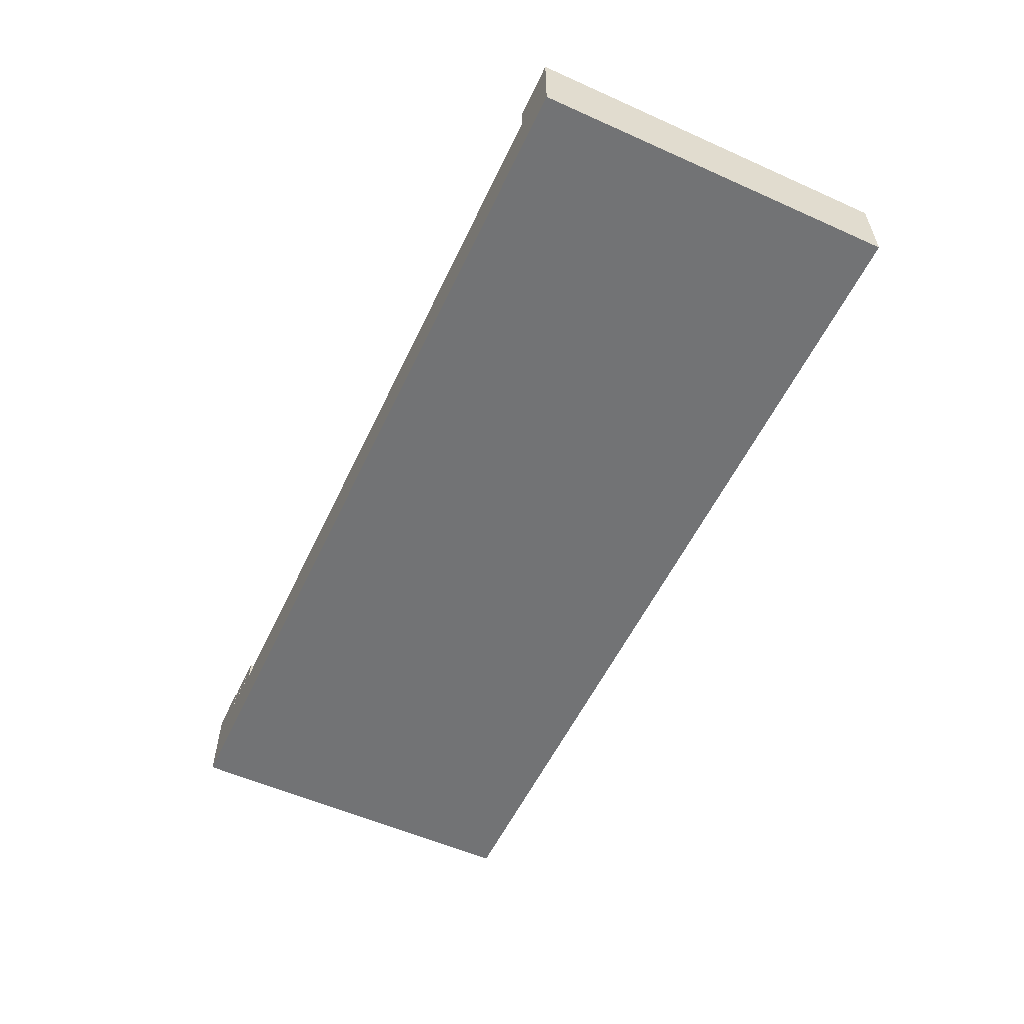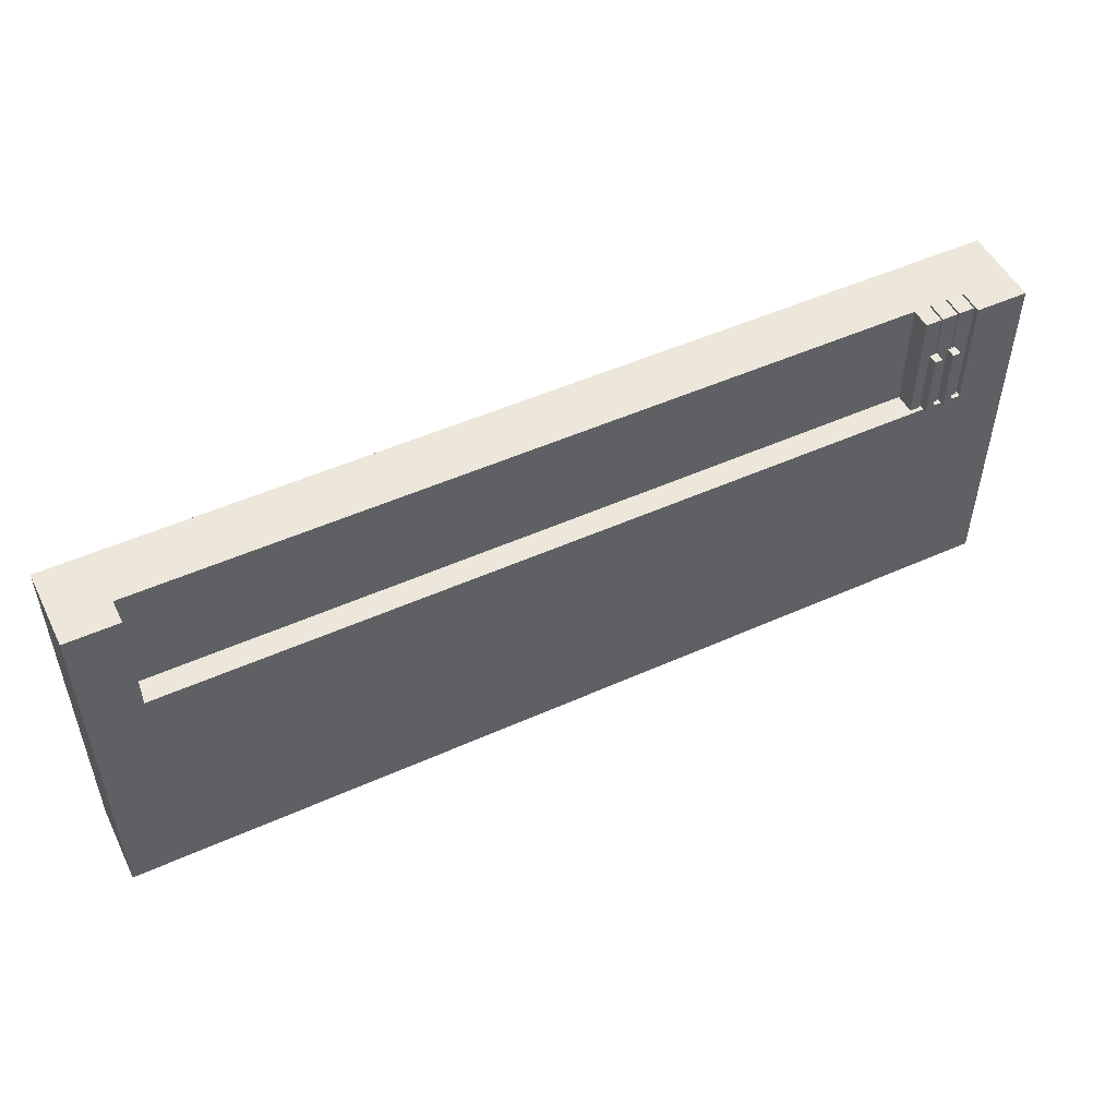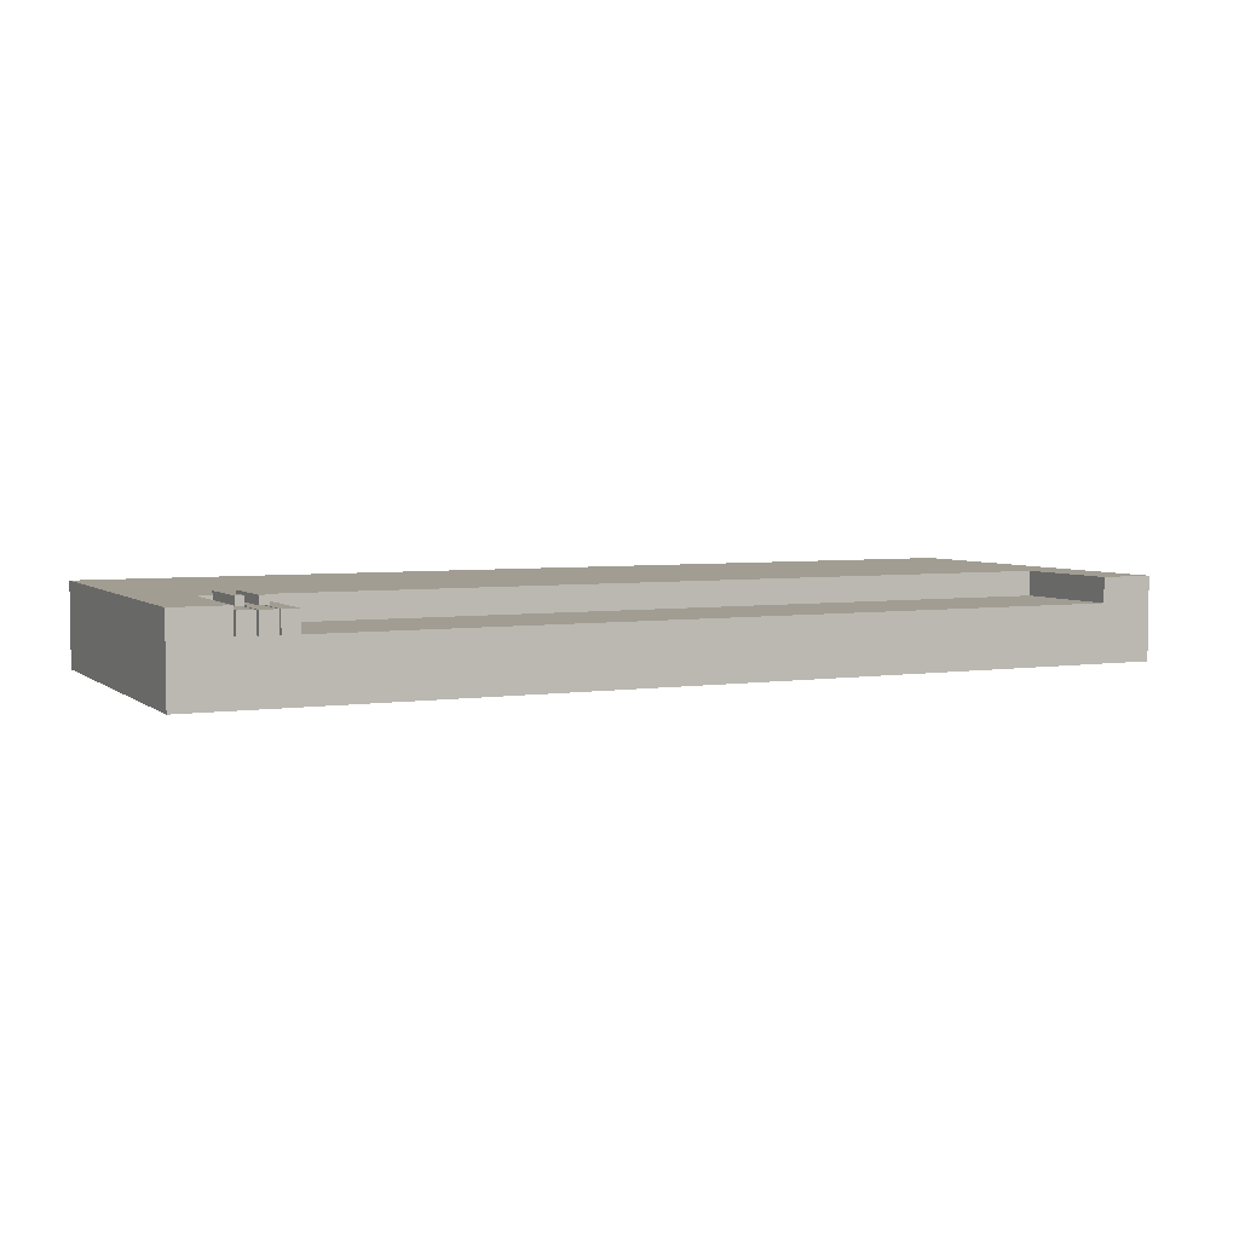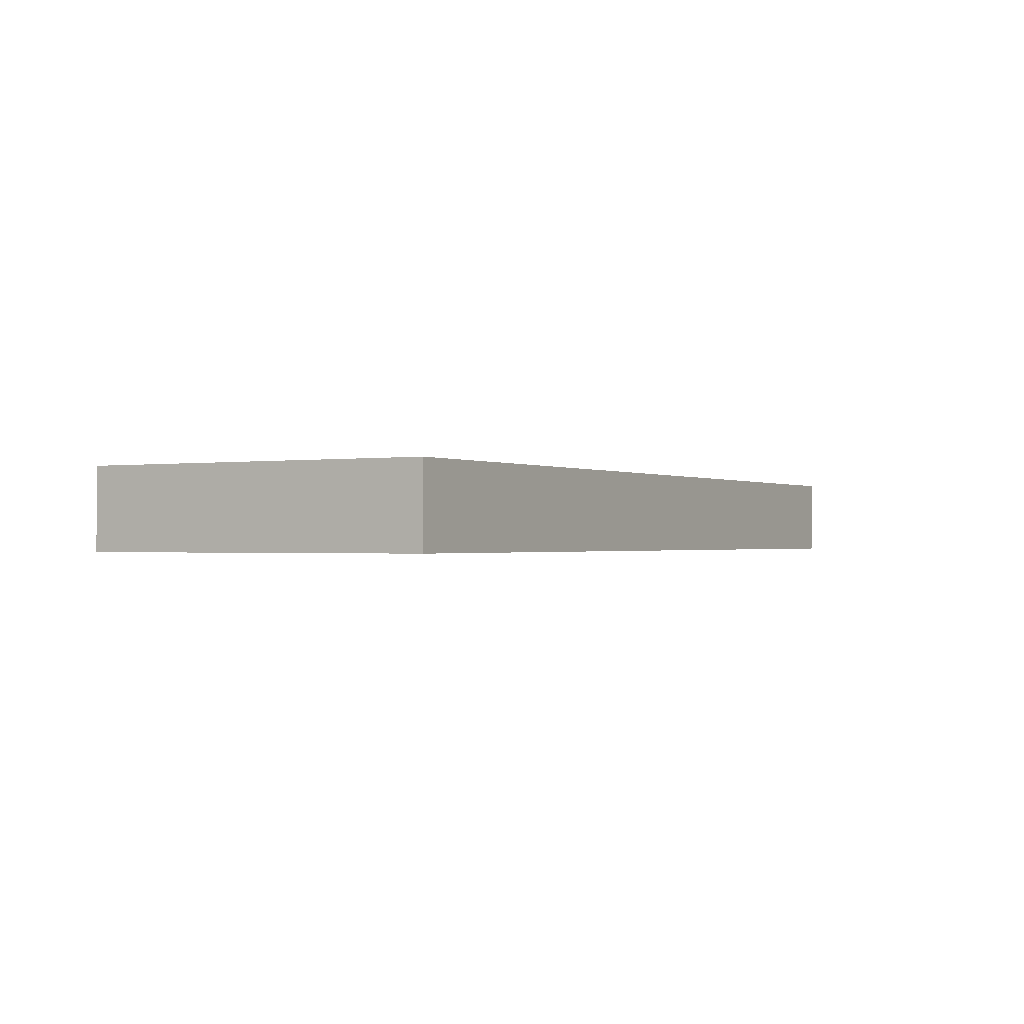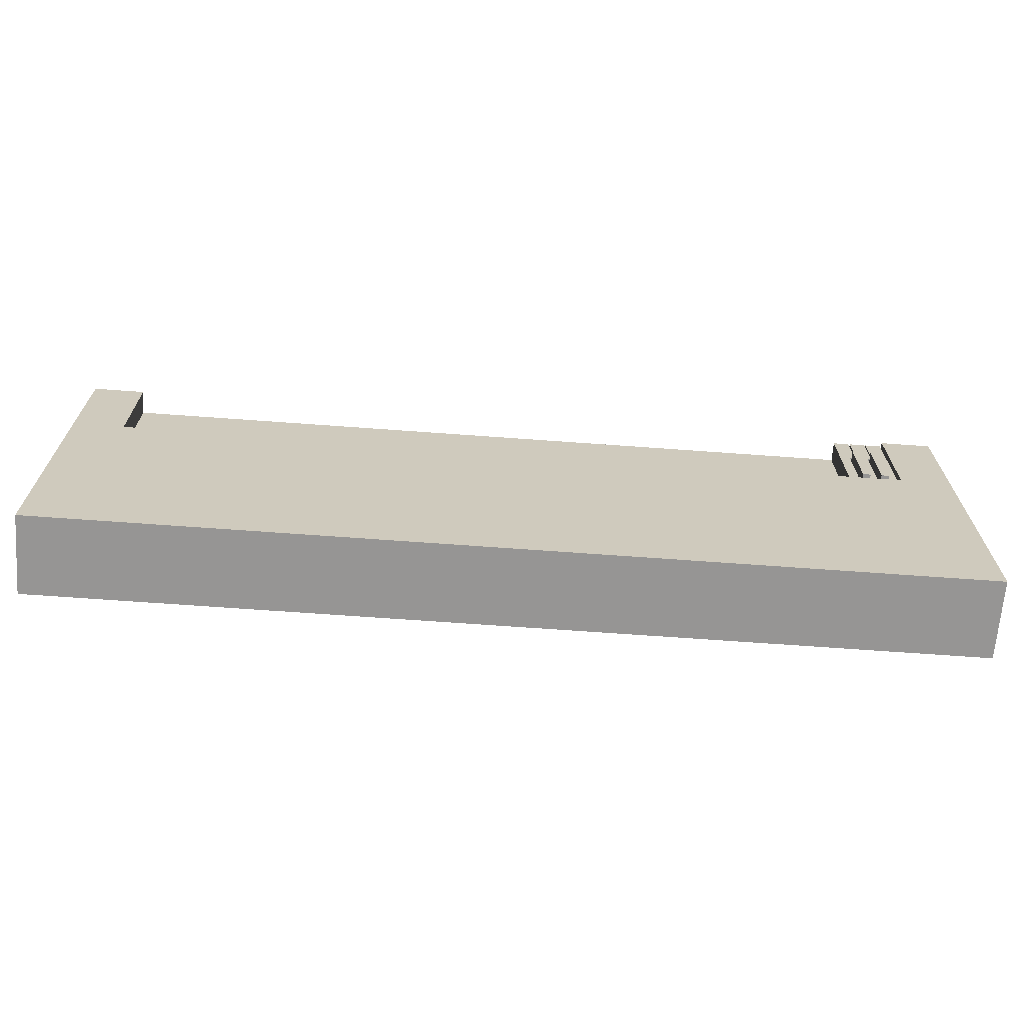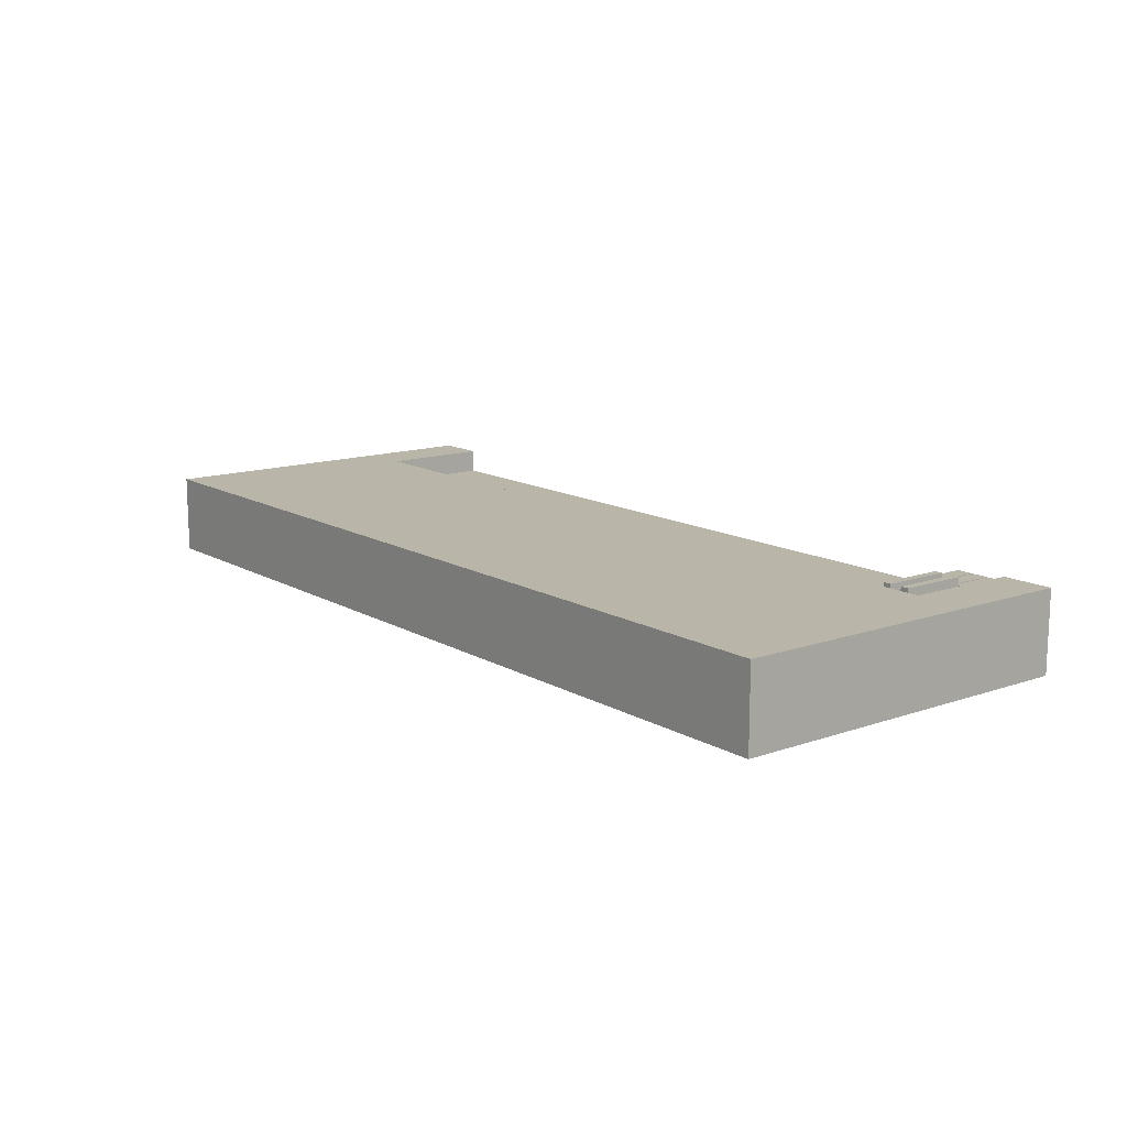
<metadata>
{"format":"obj","ext":"obj","renderer":"f3d","projection":"perspective","resolution":1024,"background":"white","views":[{"elev":-55.9,"azim":64.9,"up":"+Y"},{"elev":50.7,"azim":153.9,"up":"+Z"},{"elev":4.6,"azim":-25.6,"up":"+Y"},{"elev":-0.9,"azim":119.9,"up":"+Y"},{"elev":-67.5,"azim":175.8,"up":"+Z"},{"elev":13.4,"azim":-128.1,"up":"+Y"}]}
</metadata>
<code>
v -46.4 7 17
v -46.4 7 22.5
v -46.4 9.5 22.5
v -46.4 9.5 17
v -45.7 7 17
v -46.4 7 17
v -46.4 9.5 17
v -45.7 9.5 17
v -45.7 7 8.5
v -45.7 7 17
v -45.7 9.5 17
v -45.7 9.5 8.5
v -44.4 7 22.5
v -44.4 7 8.5
v -44.4 9.5 8.5
v -44.4 9.5 22.5
v -46.4 9.5 22.5
v -44.4 9.5 22.5
v -44.4 9.5 8.5
v -45.7 9.5 8.5
v -45.7 9.5 17
v -46.4 9.5 17
v -45.7 7 8.5
v -45.7 9.5 8.5
v -44.4 9.5 8.5
v -44.4 7 8.5
v 51 7 8.5
v 51 10 8.5
v -45.9 10 8.5
v -45.9 7 8.5
v -44.4 7 8.5
v -44.4 7 22.5
v 51 7 22.5
v 51 7 8.5
v -45.9 10 8.5
v -46.9 10 8.5
v -46.9 10.5 8.5
v -45.9 10.5 8.5
v -46.9 7 8.5
v -46.9 7 16.8
v -46.9 10.5 16.8
v -46.9 10.5 8.5
v -46.9 10 8.5
v -45.9 7 16.8
v -45.9 7 8.5
v -45.9 10 8.5
v -45.9 10.5 8.5
v -45.9 10.5 16.8
v -46.9 7 16.8
v -45.9 7 16.8
v -45.9 10.5 16.8
v -46.9 10.5 16.8
v -46.9 10.5 16.8
v -45.9 10.5 16.8
v -45.9 10.5 8.5
v -46.9 10.5 8.5
v -45.7 7 17
v -45.7 7 8.5
v -45.9 7 8.5
v -45.9 7 16.8
v -46.9 7 16.8
v -46.9 7 8.5
v -51 7 8.5
v -51 7 22.5
v -46.4 7 22.5
v -46.4 7 17
v -46.9 7 8.5
v -46.9 10 8.5
v -51 10 8.5
v -51 7 8.5
v 51 10 22.5
v 51 10 8.5
v 51 7 8.5
v 51 7 22.5
v -51 10 8.5
v -51 10 22.5
v -51 7 22.5
v -51 7 8.5
v -51 10 22.5
v -51 10 8.5
v -46.9 10 8.5
v -45.9 10 8.5
v 51 10 8.5
v 51 10 22.5
v 57.5 10 22.5
v 57.5 10 -22.5
v -57.5 10 -22.5
v -57.5 10 22.5
v -51 7 22.5
v -51 10 22.5
v -57.5 10 22.5
v -57.5 0 22.5
v 57.5 0 22.5
v 57.5 10 22.5
v 51 10 22.5
v 51 7 22.5
v -44.4 7 22.5
v -44.4 9.5 22.5
v -46.4 9.5 22.5
v -46.4 7 22.5
v -57.5 0 -22.5
v -57.5 0 22.5
v -57.5 10 22.5
v -57.5 10 -22.5
v 57.5 0 -22.5
v -57.5 0 -22.5
v -57.5 10 -22.5
v 57.5 10 -22.5
v 57.5 0 22.5
v 57.5 0 -22.5
v 57.5 10 -22.5
v 57.5 10 22.5
v 57.5 0 -22.5
v 57.5 0 22.5
v -57.5 0 22.5
v -57.5 0 -22.5
v -50.8 7 8.5
v -50.8 7 22.5
v -50.8 9.5 22.5
v -50.8 9.5 8.5
v -49.55 7 8.5
v -50.8 7 8.5
v -50.8 9.5 8.5
v -49.55 9.5 8.5
v -49.55 7 17
v -49.55 7 8.5
v -49.55 9.5 8.5
v -49.55 9.5 17
v -48.8 7 17
v -49.55 7 17
v -49.55 9.5 17
v -48.8 9.5 17
v -48.8 7 22.5
v -48.8 7 17
v -48.8 9.5 17
v -48.8 9.5 22.5
v -50.8 7 22.5
v -48.8 7 22.5
v -48.8 9.5 22.5
v -50.8 9.5 22.5
v -50.8 9.5 22.5
v -48.8 9.5 22.5
v -48.8 9.5 17
v -49.55 9.5 17
v -49.55 9.5 8.5
v -50.8 9.5 8.5
v -48.8 7 22.5
v -50.8 7 22.5
v -50.8 7 8.5
v -49.55 7 8.5
v -49.55 7 17
v -48.8 7 17
v -48.35 7 8.5
v -49.35 7 8.5
v -49.35 10.5 8.5
v -48.35 10.5 8.5
v -48.35 7 16.8
v -48.35 7 8.5
v -48.35 10.5 8.5
v -48.35 10.5 16.8
v -49.35 7 16.8
v -48.35 7 16.8
v -48.35 10.5 16.8
v -49.35 10.5 16.8
v -49.35 7 8.5
v -49.35 7 16.8
v -49.35 10.5 16.8
v -49.35 10.5 8.5
v -49.35 10.5 8.5
v -49.35 10.5 16.8
v -48.35 10.5 16.8
v -48.35 10.5 8.5
v -49.35 7 16.8
v -49.35 7 8.5
v -48.35 7 8.5
v -48.35 7 16.8
v -48.6 7 17
v -48.6 7 22.5
v -48.6 9.5 22.5
v -48.6 9.5 17
v -48.15 7 17
v -48.6 7 17
v -48.6 9.5 17
v -48.15 9.5 17
v -48.15 7 8.5
v -48.15 7 17
v -48.15 9.5 17
v -48.15 9.5 8.5
v -47.1 7 8.5
v -48.15 7 8.5
v -48.15 9.5 8.5
v -47.1 9.5 8.5
v -47.1 7 17
v -47.1 7 8.5
v -47.1 9.5 8.5
v -47.1 9.5 17
v -46.6 7 17
v -47.1 7 17
v -47.1 9.5 17
v -46.6 9.5 17
v -46.6 7 22.5
v -46.6 7 17
v -46.6 9.5 17
v -46.6 9.5 22.5
v -48.6 7 22.5
v -46.6 7 22.5
v -46.6 9.5 22.5
v -48.6 9.5 22.5
v -48.6 9.5 22.5
v -46.6 9.5 22.5
v -46.6 9.5 17
v -47.1 9.5 17
v -47.1 9.5 8.5
v -48.15 9.5 8.5
v -48.15 9.5 17
v -48.6 9.5 17
v -46.6 7 22.5
v -48.6 7 22.5
v -48.6 7 17
v -48.15 7 17
v -48.15 7 8.5
v -47.1 7 8.5
v -47.1 7 17
v -46.6 7 17
g 1ddf1924-e2bf-11ea-b725-54bf646e7e1f
f 1 2 4
f 4 2 3
g 1de0edfe-e2bf-11ea-96f5-54bf646e7e1f
f 5 6 8
f 8 6 7
g 1de29bf0-e2bf-11ea-9629-54bf646e7e1f
f 9 10 12
f 12 10 11
g 1de42286-e2bf-11ea-b5f4-54bf646e7e1f
f 13 14 16
f 16 14 15
g 1de5d052-e2bf-11ea-b1f5-54bf646e7e1f
f 22 17 21
f 21 17 18
f 21 18 19
f 19 20 21
g 1de7f376-e2bf-11ea-bb0b-54bf646e7e1f
f 23 24 30
f 30 24 29
f 29 24 25
f 29 25 28
f 28 25 27
f 27 25 26
g f40cc10c-e2be-11ea-b664-54bf646e7e1f
f 31 32 34
f 34 32 33
g 1d895246-e2bf-11ea-8d98-54bf646e7e1f
f 35 36 38
f 38 36 37
g 1d8bea86-e2bf-11ea-820e-54bf646e7e1f
f 39 40 43
f 43 40 41
f 43 41 42
g 1d8e0d8c-e2bf-11ea-9431-54bf646e7e1f
f 45 46 44
f 44 46 48
f 48 46 47
g 1d8fbb68-e2bf-11ea-89a1-54bf646e7e1f
f 49 50 52
f 52 50 51
g 1d919036-e2bf-11ea-8d0b-54bf646e7e1f
f 54 55 53
f 53 55 56
g 1dec1242-e2bf-11ea-8c37-54bf646e7e1f
f 66 57 60
f 60 57 58
f 60 58 59
f 60 61 66
f 66 61 65
f 65 61 64
f 64 61 63
f 63 61 62
g f40b8864-e2be-11ea-ba74-54bf646e7e1f
f 68 69 67
f 67 69 70
g f40ac50c-e2be-11ea-b6f6-54bf646e7e1f
f 71 72 74
f 74 72 73
g f40c24a6-e2be-11ea-bcd5-54bf646e7e1f
f 75 76 78
f 78 76 77
g f3d0c518-e2be-11ea-a730-54bf646e7e1f
f 79 80 88
f 88 80 87
f 87 80 81
f 87 81 82
f 87 82 86
f 86 82 83
f 86 83 85
f 85 83 84
g f3ce05d2-e2be-11ea-9a40-54bf646e7e1f
f 90 91 89
f 89 91 92
f 89 92 100
f 100 92 97
f 100 97 99
f 99 97 98
f 92 93 97
f 97 93 96
f 96 93 94
f 96 94 95
g f3cea214-e2be-11ea-8b3c-54bf646e7e1f
f 101 102 104
f 104 102 103
g f3cf1740-e2be-11ea-858e-54bf646e7e1f
f 105 106 108
f 108 106 107
g f3cfdaac-e2be-11ea-939d-54bf646e7e1f
f 109 110 112
f 112 110 111
g f3d1af8a-e2be-11ea-8dbb-54bf646e7e1f
f 114 115 113
f 113 115 116
g 1cc55914-e2bf-11ea-9384-54bf646e7e1f
f 117 118 120
f 120 118 119
g 1cc5f558-e2bf-11ea-883a-54bf646e7e1f
f 121 122 124
f 124 122 123
g 1cc66a90-e2bf-11ea-a4c4-54bf646e7e1f
f 125 126 128
f 128 126 127
g 1cc706e8-e2bf-11ea-b4f8-54bf646e7e1f
f 129 130 132
f 132 130 131
g 1cc7a326-e2bf-11ea-b226-54bf646e7e1f
f 133 134 136
f 136 134 135
g 1cc83f70-e2bf-11ea-94e4-54bf646e7e1f
f 137 138 140
f 140 138 139
g 1cc8dbbe-e2bf-11ea-80f2-54bf646e7e1f
f 146 141 144
f 144 141 142
f 144 142 143
f 144 145 146
g 1cc97814-e2bf-11ea-b6b4-54bf646e7e1f
f 152 147 151
f 151 147 148
f 151 148 149
f 149 150 151
g 1cfd83c0-e2bf-11ea-9667-54bf646e7e1f
f 153 154 156
f 156 154 155
g 1cfee362-e2bf-11ea-9faf-54bf646e7e1f
f 157 158 160
f 160 158 159
g 1cfff4ec-e2bf-11ea-88ac-54bf646e7e1f
f 161 162 164
f 164 162 163
g 1d012d80-e2bf-11ea-857d-54bf646e7e1f
f 165 166 168
f 168 166 167
g 1d026614-e2bf-11ea-8474-54bf646e7e1f
f 169 170 172
f 172 170 171
g 1d039ea8-e2bf-11ea-a4e0-54bf646e7e1f
f 174 175 173
f 173 175 176
g 1d414828-e2bf-11ea-b1bf-54bf646e7e1f
f 177 178 180
f 180 178 179
g 1d431cfa-e2bf-11ea-904a-54bf646e7e1f
f 181 182 184
f 184 182 183
g 1d44a3ae-e2bf-11ea-a3eb-54bf646e7e1f
f 185 186 188
f 188 186 187
g 1d45dc34-e2bf-11ea-8188-54bf646e7e1f
f 189 190 192
f 192 190 191
g 1d46eda6-e2bf-11ea-b4a5-54bf646e7e1f
f 193 194 196
f 196 194 195
g 1d47ff4a-e2bf-11ea-88aa-54bf646e7e1f
f 197 198 200
f 200 198 199
g 1d4910cc-e2bf-11ea-a257-54bf646e7e1f
f 201 202 204
f 204 202 203
g 1d4a2252-e2bf-11ea-8854-54bf646e7e1f
f 205 206 208
f 208 206 207
g 1d4b81e4-e2bf-11ea-87c0-54bf646e7e1f
f 210 212 209
f 209 212 215
f 209 215 216
f 210 211 212
f 212 213 215
f 215 213 214
g 1d4d7dcc-e2bf-11ea-a726-54bf646e7e1f
f 224 217 223
f 223 217 218
f 223 218 220
f 220 218 219
f 221 222 220
f 220 222 223

</code>
